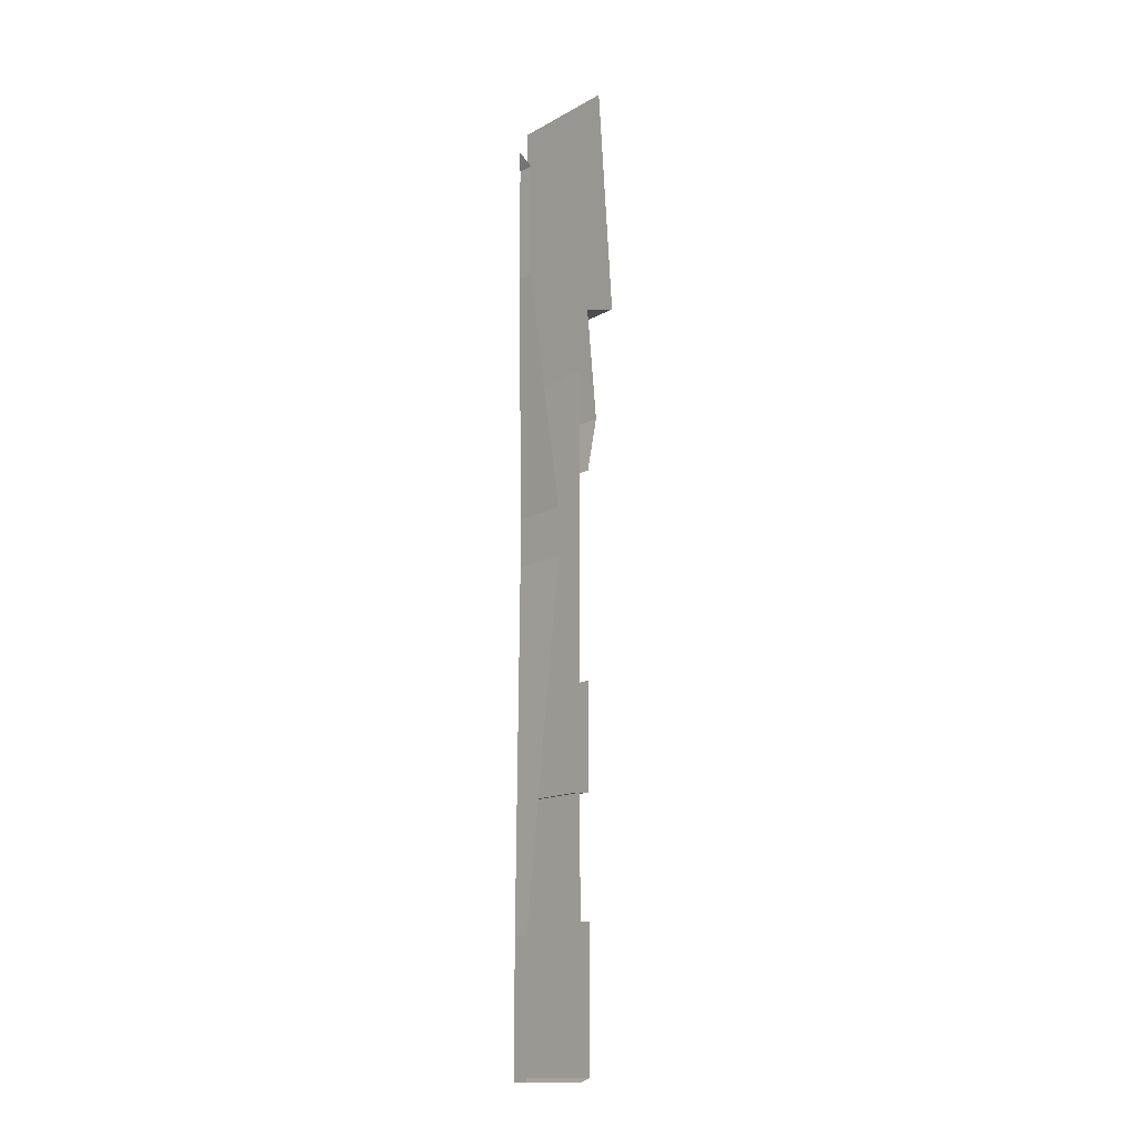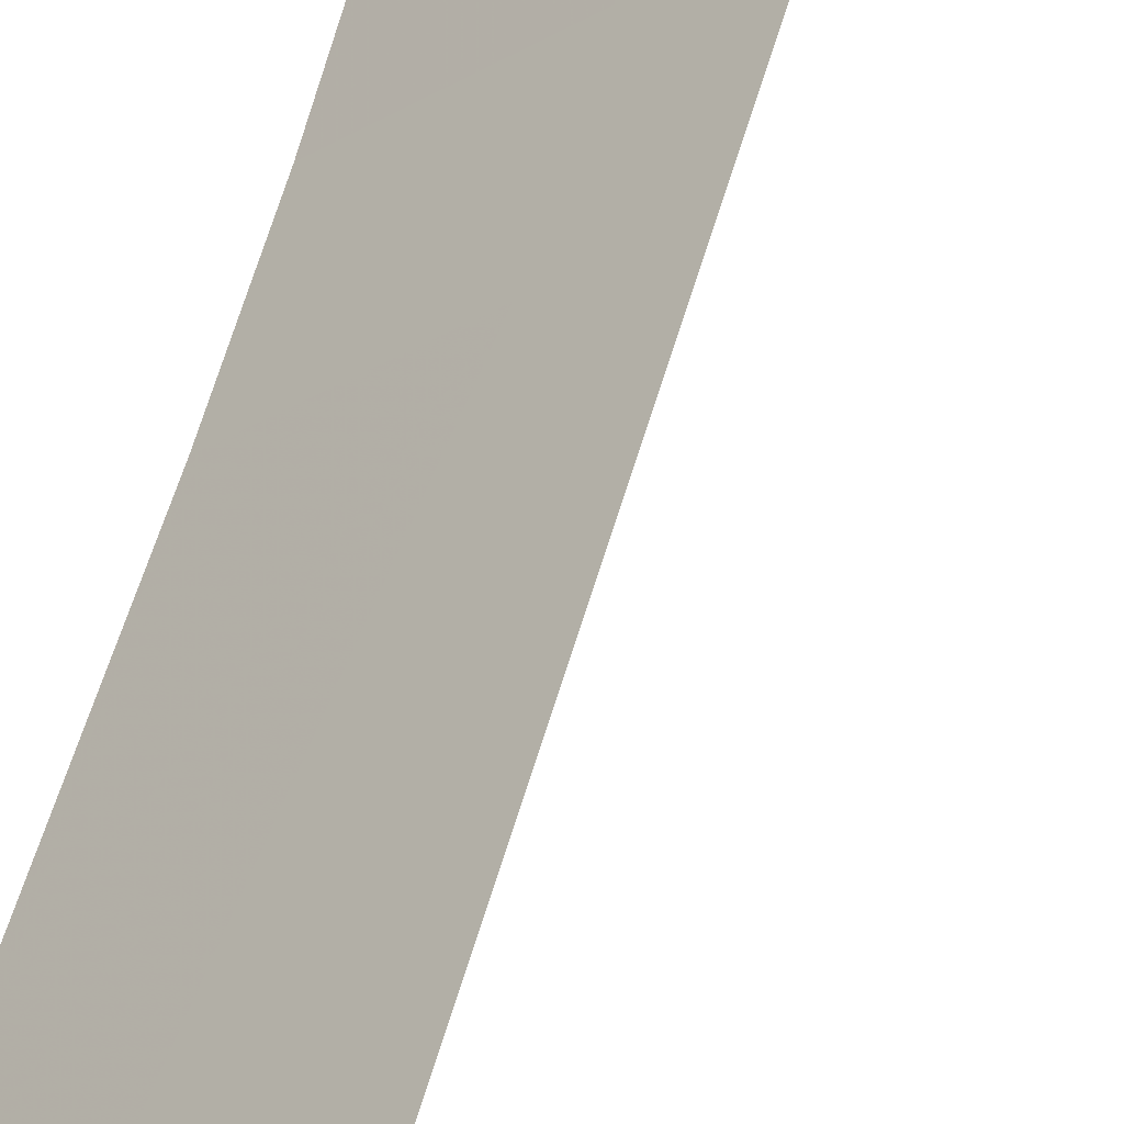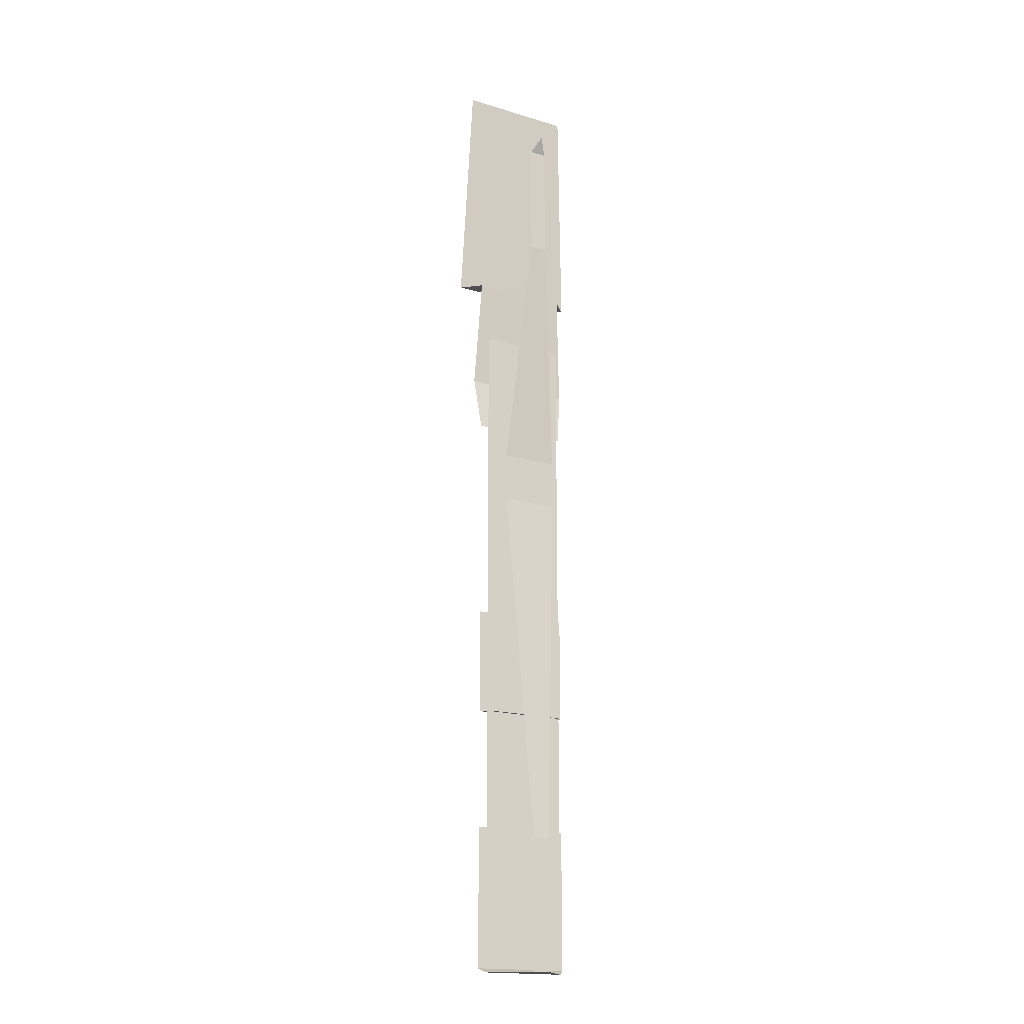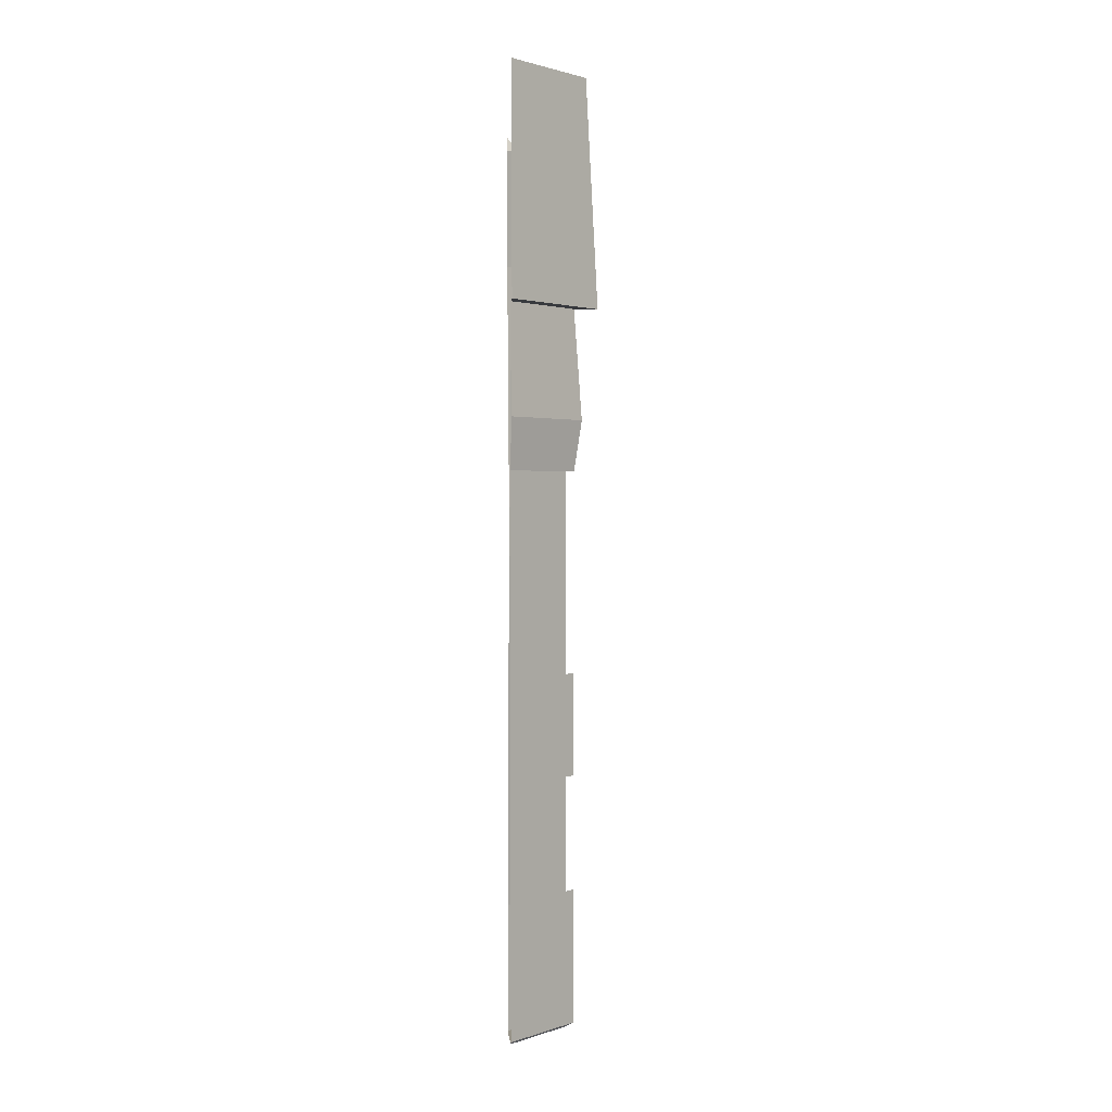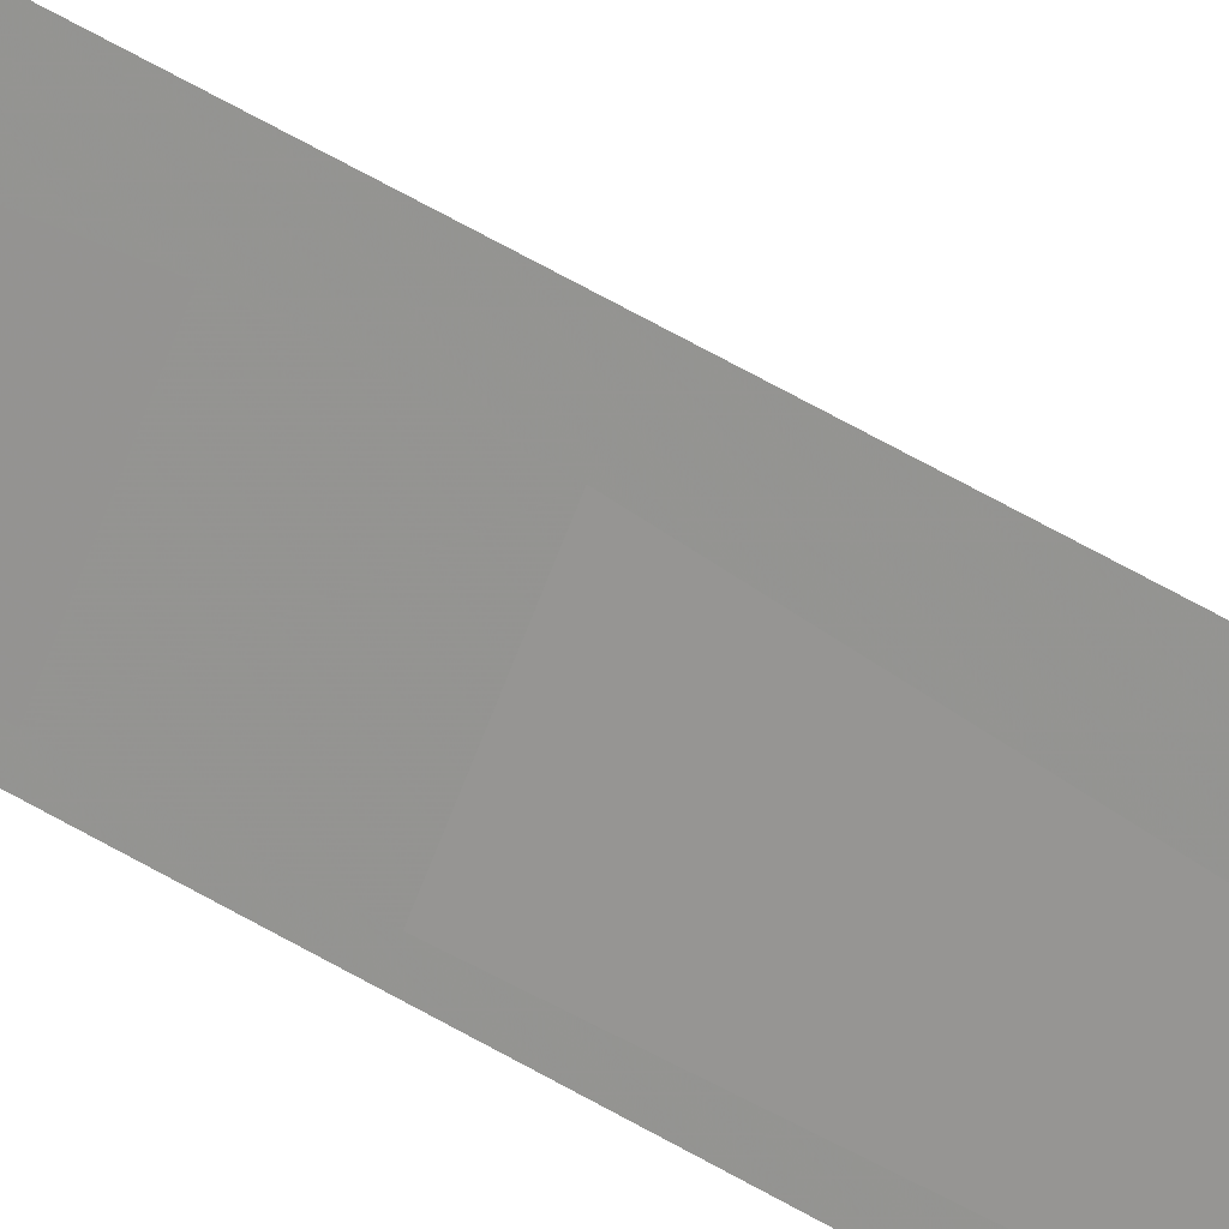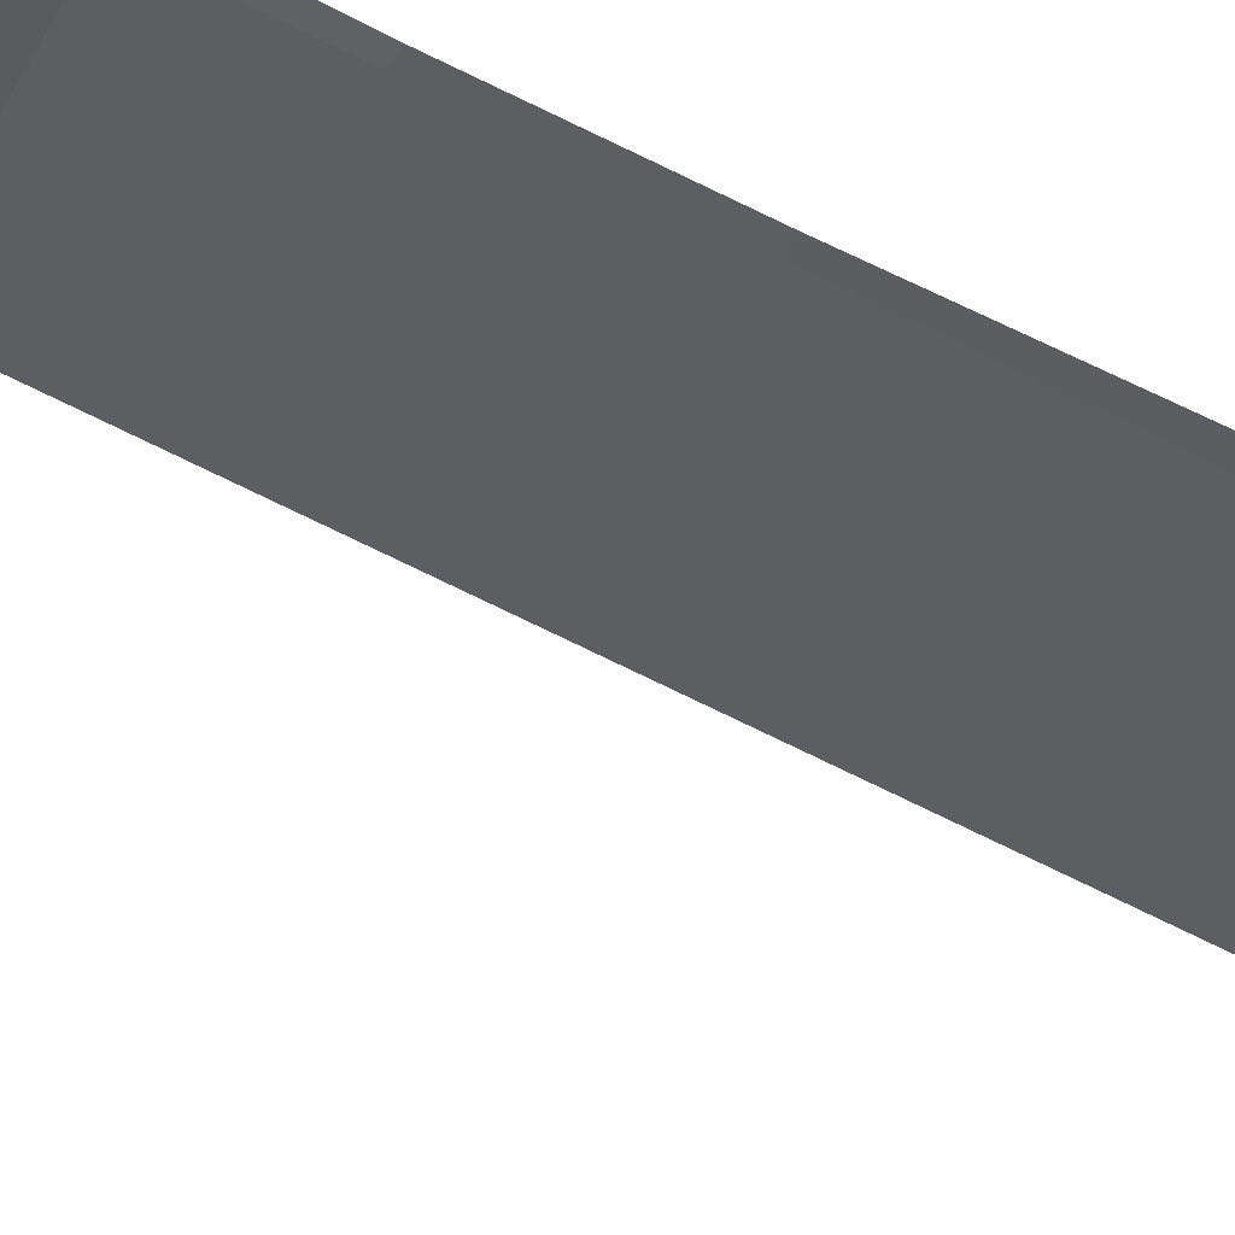
<metadata>
{"format":"obj","ext":"obj","renderer":"f3d","projection":"perspective","resolution":1024,"background":"white","views":[{"elev":-15.0,"azim":4.3,"up":"+Y"},{"elev":50.4,"azim":14.5,"up":"+Z"},{"elev":-17.8,"azim":-75.5,"up":"+Y"},{"elev":1.4,"azim":85.3,"up":"+Y"},{"elev":66.1,"azim":-60.3,"up":"+Z"},{"elev":-77.4,"azim":-115.8,"up":"+Z"}]}
</metadata>
<code>
v -0.3828 -0.5781 0.5
v -0.3828 -1.828 0.5
v -0.5 -1.828 0.3828
v -0.5 -0.5781 0.3828
v -0.3672 -1.867 0.5
v -0.3828 -1.875 0.5
v -0.5 -1.875 0.3828
v -0.5 -1.867 0.3672
v -0.3672 -1.602 0.5
v -0.5 -1.602 0.3672
v -0.4219 -0.8438 0.5
v -0.4766 -0.375 0.5
v -0.5 -0.375 0.4766
v -0.5 -0.8438 0.4219
v -0.4219 -0.9375 0.5
v -0.5 -0.9375 0.4219
v -0.4766 -1.625 0.5
v -0.5 -1.625 0.4766
v -0.4766 -1.875 0.5
v -0.5 -1.875 0.4766
v -0.4766 -0.1484 0.5
v -0.5 -0.1172 0.5
v -0.5 -0.1484 0.4766
v -0.3672 -0.4531 0.5
v -0.3516 -0.6719 0.5
v -0.5 -0.6719 0.3516
v -0.5 -0.4531 0.3672
v -0.3203 -0.4531 0.5
v -0.5 -0.4531 0.3203
v -0.3438 0 0.5
v -0.5 0 0.3438
v -0.3672 -0.7734 0.5
v -0.5 -0.7734 0.3672
v -0.3672 -1.195 0.5
v -0.3672 -1.352 0.5
v -0.5 -1.352 0.3672
v -0.5 -1.195 0.3672
v -0.3672 -1.172 0.5
v -0.5 -1.172 0.3672
v -0.3672 -1.375 0.5
v -0.5 -1.375 0.3672
v -0.3906 -1.375 0.5
v -0.5 -1.375 0.3906
f 1 2 3
f 1 3 4
f 5 6 7
f 5 7 8
f 17 18 19
f 19 18 20
f 19 20 6
f 6 20 7
f 5 8 9
f 9 8 10
f 28 29 30
f 30 29 31
f 11 12 13
f 11 13 14
f 11 14 15
f 15 14 16
f 15 16 17
f 17 16 18
f 21 22 23
f 24 27 28
f 28 27 29
f 21 23 12
f 12 23 13
f 24 25 26
f 24 26 27
f 25 32 33
f 25 33 26
f 34 35 36
f 34 36 37
f 34 37 38
f 38 37 39
f 35 40 41
f 35 41 36
f 40 42 43
f 40 43 41

</code>
